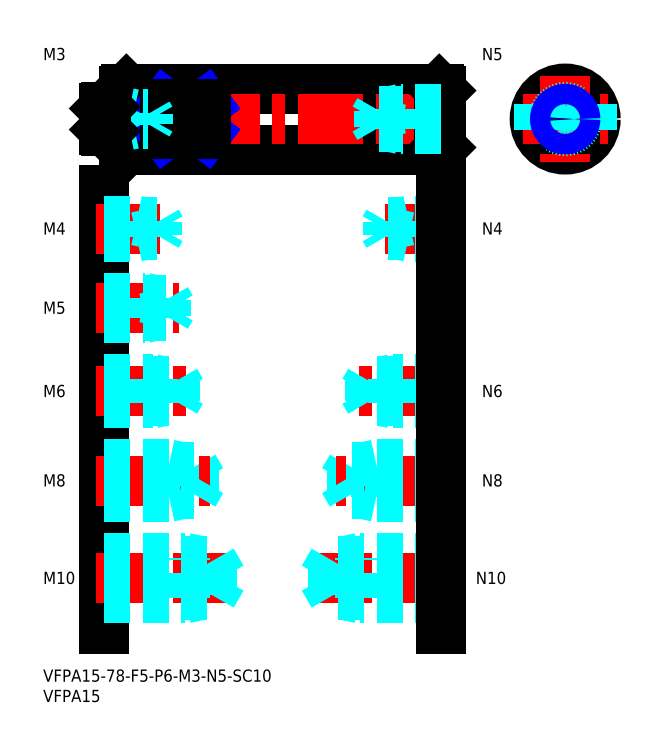
<metadata>
{"format":"dxf","ext":"dxf","renderer":"ezdxf+matplotlib","layout":"modelspace","background":"white","min_lineweight":24,"dpi":150}
</metadata>
<code>
0
SECTION
2
ENTITIES
0
INSERT
8
MSM_CONTINUOUS
2
*U4
10
0
20
0
30
0
0
INSERT
8
MSM_CONTINUOUS
2
*U5
10
0
20
0
30
0
0
LINE
8
MSM_CONTINUOUS
10
15
20
118
30
0
11
15
21
10
31
0
0
INSERT
8
MSM_CONTINUOUS
2
*U6
10
0
20
0
30
0
0
LINE
8
MSM_CENTER
10
13
20
22.5
30
0
11
46
21
22.5
31
0
0
LINE
8
MSM_DASHED
10
41.58
20
18.31
30
0
11
41.58
21
26.69
31
0
0
LINE
8
MSM_DASHED
10
41.58
20
26.69
30
0
11
44
21
22.5
31
0
0
LINE
8
MSM_DASHED
10
35
20
17.5
30
0
11
35
21
27.5
31
0
0
LINE
8
MSM_DASHED
10
15
20
18.31
30
0
11
41.58
21
18.31
31
0
0
LINE
8
MSM_DASHED
10
15
20
17.5
30
0
11
35
21
17.5
31
0
0
LINE
8
MSM_DASHED
10
35
20
17.5
30
0
11
38.75
21
18.31
31
0
0
LINE
8
MSM_DASHED
10
41.58
20
18.31
30
0
11
44
21
22.5
31
0
0
LINE
8
MSM_DASHED
10
15
20
27.5
30
0
11
35
21
27.5
31
0
0
LINE
8
MSM_DASHED
10
15
20
26.69
30
0
11
41.58
21
26.69
31
0
0
LINE
8
MSM_DASHED
10
35
20
27.5
30
0
11
38.75
21
26.69
31
0
0
INSERT
8
MSM_CONTINUOUS
2
*U7
10
0
20
0
30
0
0
LINE
8
MSM_DASHED
10
31
20
42.5
30
0
11
31
21
50.5
31
0
0
LINE
8
MSM_DASHED
10
37.08
20
43.18
30
0
11
37.08
21
49.82
31
0
0
LINE
8
MSM_DASHED
10
37.08
20
49.82
30
0
11
39
21
46.5
31
0
0
LINE
8
MSM_CENTER
10
13
20
46.5
30
0
11
41
21
46.5
31
0
0
LINE
8
MSM_DASHED
10
15
20
43.18
30
0
11
37.08
21
43.18
31
0
0
LINE
8
MSM_DASHED
10
15
20
42.5
30
0
11
31
21
42.5
31
0
0
LINE
8
MSM_DASHED
10
31
20
42.5
30
0
11
34.12
21
43.18
31
0
0
LINE
8
MSM_DASHED
10
37.08
20
43.18
30
0
11
39
21
46.5
31
0
0
LINE
8
MSM_DASHED
10
15
20
50.5
30
0
11
31
21
50.5
31
0
0
LINE
8
MSM_DASHED
10
15
20
49.82
30
0
11
37.08
21
49.82
31
0
0
LINE
8
MSM_DASHED
10
31
20
50.5
30
0
11
34.12
21
49.82
31
0
0
INSERT
8
MSM_CONTINUOUS
2
*U8
10
0
20
0
30
0
0
LINE
8
MSM_CENTER
10
13
20
68.5
30
0
11
36
21
68.5
31
0
0
LINE
8
MSM_DASHED
10
15
20
71.5
30
0
11
27
21
71.5
31
0
0
LINE
8
MSM_DASHED
10
15
20
70.96
30
0
11
32.58
21
70.96
31
0
0
LINE
8
MSM_DASHED
10
15
20
66.04
30
0
11
32.58
21
66.04
31
0
0
LINE
8
MSM_DASHED
10
15
20
65.5
30
0
11
27
21
65.5
31
0
0
LINE
8
MSM_DASHED
10
27
20
65.5
30
0
11
27
21
71.5
31
0
0
LINE
8
MSM_DASHED
10
32.58
20
66.04
30
0
11
32.58
21
70.96
31
0
0
LINE
8
MSM_DASHED
10
32.58
20
70.96
30
0
11
34
21
68.5
31
0
0
LINE
8
MSM_DASHED
10
32.58
20
66.04
30
0
11
34
21
68.5
31
0
0
LINE
8
MSM_DASHED
10
27
20
65.5
30
0
11
29.5
21
66.04
31
0
0
LINE
8
MSM_DASHED
10
27
20
71.5
30
0
11
29.5
21
70.96
31
0
0
INSERT
8
MSM_CONTINUOUS
2
*U9
10
0
20
0
30
0
0
LINE
8
MSM_CENTER
10
13
20
89
30
0
11
33.5
21
89
31
0
0
LINE
8
MSM_DASHED
10
15
20
91.5
30
0
11
25
21
91.5
31
0
0
LINE
8
MSM_DASHED
10
15
20
91.07
30
0
11
30.31
21
91.07
31
0
0
LINE
8
MSM_DASHED
10
15
20
86.93
30
0
11
30.31
21
86.93
31
0
0
LINE
8
MSM_DASHED
10
15
20
86.5
30
0
11
25
21
86.5
31
0
0
LINE
8
MSM_DASHED
10
30.31
20
86.93
30
0
11
30.31
21
91.07
31
0
0
LINE
8
MSM_DASHED
10
30.31
20
91.07
30
0
11
31.5
21
89
31
0
0
LINE
8
MSM_DASHED
10
25
20
86.5
30
0
11
25
21
91.5
31
0
0
LINE
8
MSM_DASHED
10
30.31
20
86.93
30
0
11
31.5
21
89
31
0
0
LINE
8
MSM_DASHED
10
25
20
86.5
30
0
11
27
21
86.93
31
0
0
LINE
8
MSM_DASHED
10
25
20
91.5
30
0
11
27
21
91.07
31
0
0
INSERT
8
MSM_CONTINUOUS
2
*U10
10
0
20
0
30
0
0
LINE
8
MSM_CENTER
10
13
20
108.5
30
0
11
31
21
108.5
31
0
0
LINE
8
MSM_DASHED
10
15
20
110.5
30
0
11
23
21
110.5
31
0
0
LINE
8
MSM_DASHED
10
15
20
110.1
30
0
11
28.06
21
110.1
31
0
0
LINE
8
MSM_DASHED
10
15
20
106.9
30
0
11
28.06
21
106.9
31
0
0
LINE
8
MSM_DASHED
10
15
20
106.5
30
0
11
23
21
106.5
31
0
0
LINE
8
MSM_DASHED
10
28.06
20
106.9
30
0
11
28.06
21
110.1
31
0
0
LINE
8
MSM_DASHED
10
28.06
20
110.1
30
0
11
29
21
108.5
31
0
0
LINE
8
MSM_DASHED
10
23
20
106.5
30
0
11
23
21
110.5
31
0
0
LINE
8
MSM_DASHED
10
28.06
20
106.9
30
0
11
29
21
108.5
31
0
0
LINE
8
MSM_DASHED
10
23
20
106.5
30
0
11
24.75
21
106.9
31
0
0
LINE
8
MSM_DASHED
10
23
20
110.5
30
0
11
24.75
21
110.1
31
0
0
CIRCLE
8
MSM_CONTINUOUS
10
128.5
20
135.5
30
0
40
7.5
0
LINE
8
MSM_CENTER
10
118
20
135.5
30
0
11
139
21
135.5
31
0
0
LINE
8
MSM_CONTINUOUS
10
20.5
20
128
30
0
11
97.5
21
128
31
0
0
LINE
8
MSM_CONTINUOUS
10
20.5
20
143
30
0
11
97.5
21
143
31
0
0
LINE
8
MSM_CENTER
10
12
20
135.5
30
0
11
101
21
135.5
31
0
0
LINE
8
MSM_CONTINUOUS
10
20.5
20
143
30
0
11
20.5
21
128
31
0
0
LINE
8
MSM_CONTINUOUS
10
20
20
142.5
30
0
11
20
21
128.5
31
0
0
LINE
8
MSM_CONTINUOUS
10
15.4
20
138.5
30
0
11
19
21
138.5
31
0
0
LINE
8
MSM_CONTINUOUS
10
15.4
20
132.5
30
0
11
19
21
132.5
31
0
0
LINE
8
MSM_CONTINUOUS
10
15
20
138.1
30
0
11
15
21
132.9
31
0
0
LINE
8
MSM_CONTINUOUS
10
20
20
128.5
30
0
11
20.5
21
128
31
0
0
LINE
8
MSM_CONTINUOUS
10
20
20
142.5
30
0
11
20.5
21
143
31
0
0
LINE
8
MSM_CENTER
10
128.5
20
146
30
0
11
128.5
21
125
31
0
0
LINE
8
MSM_CONTINUOUS
10
97.5
20
143
30
0
11
97.5
21
128
31
0
0
LINE
8
MSM_CONTINUOUS
10
98
20
142.5
30
0
11
98
21
128.5
31
0
0
LINE
8
MSM_CONTINUOUS
10
97.5
20
128
30
0
11
98
21
128.5
31
0
0
LINE
8
MSM_CONTINUOUS
10
98
20
142.5
30
0
11
97.5
21
143
31
0
0
LINE
8
MSM_CONTINUOUS
10
19
20
138.5
30
0
11
19
21
132.5
31
0
0
LINE
8
MSM_CONTINUOUS
10
19
20
138.4
30
0
11
20
21
138.4
31
0
0
LINE
8
MSM_CONTINUOUS
10
19
20
132.6
30
0
11
20
21
132.6
31
0
0
CIRCLE
8
MSM_DASHED
10
128.5
20
135.5
30
0
40
3
0
LINE
8
MSM_NARROW
10
30
20
131.8
30
0
11
40
21
139.2
31
0
0
LINE
8
MSM_NARROW
10
30
20
139.2
30
0
11
40
21
131.8
31
0
0
LINE
8
MSM_CONTINUOUS
10
40
20
131.8
30
0
11
30
21
131.8
31
0
0
LINE
8
MSM_CONTINUOUS
10
40
20
139.2
30
0
11
30
21
139.2
31
0
0
LINE
8
MSM_CONTINUOUS
10
30
20
139.2
30
0
11
30
21
131.8
31
0
0
LINE
8
MSM_CONTINUOUS
10
40
20
131.8
30
0
11
40
21
139.2
31
0
0
LINE
8
MSM_DASHED
10
135
20
139.2
30
0
11
135
21
131.8
31
0
0
LINE
8
MSM_DASHED
10
122
20
139.2
30
0
11
122
21
131.8
31
0
0
INSERT
8
MSM_CONTINUOUS
2
*U11
10
0
20
0
30
0
0
LINE
8
MSM_DASHED
10
15
20
137
30
0
11
21
21
137
31
0
0
LINE
8
MSM_DASHED
10
15
20
136.7
30
0
11
25.79
21
136.7
31
0
0
LINE
8
MSM_DASHED
10
15
20
134.3
30
0
11
25.79
21
134.3
31
0
0
LINE
8
MSM_DASHED
10
15
20
134
30
0
11
21
21
134
31
0
0
LINE
8
MSM_DASHED
10
21
20
137
30
0
11
22.25
21
136.7
31
0
0
LINE
8
MSM_DASHED
10
25.79
20
134.3
30
0
11
25.79
21
136.7
31
0
0
LINE
8
MSM_DASHED
10
25.79
20
134.3
30
0
11
26.5
21
135.5
31
0
0
LINE
8
MSM_DASHED
10
25.79
20
136.7
30
0
11
26.5
21
135.5
31
0
0
LINE
8
MSM_DASHED
10
21
20
134
30
0
11
22.25
21
134.3
31
0
0
LINE
8
MSM_DASHED
10
21
20
134
30
0
11
21
21
137
31
0
0
LINE
8
MSM_CONTINUOUS
10
15.4
20
138.5
30
0
11
15
21
138.1
31
0
0
LINE
8
MSM_CONTINUOUS
10
15.4
20
132.5
30
0
11
15
21
132.9
31
0
0
LINE
8
MSM_CONTINUOUS
10
15.4
20
132.5
30
0
11
15.4
21
138.5
31
0
0
INSERT
8
MSM_CONTINUOUS
2
*U12
10
0
20
0
30
0
0
LINE
8
MSM_CENTER
10
100
20
22.5
30
0
11
67
21
22.5
31
0
0
LINE
8
MSM_DASHED
10
71.42
20
18.31
30
0
11
71.42
21
26.69
31
0
0
LINE
8
MSM_DASHED
10
71.42
20
26.69
30
0
11
69
21
22.5
31
0
0
LINE
8
MSM_DASHED
10
78
20
17.5
30
0
11
78
21
27.5
31
0
0
LINE
8
MSM_DASHED
10
98
20
18.31
30
0
11
71.42
21
18.31
31
0
0
LINE
8
MSM_DASHED
10
98
20
17.5
30
0
11
78
21
17.5
31
0
0
LINE
8
MSM_DASHED
10
78
20
17.5
30
0
11
74.25
21
18.31
31
0
0
LINE
8
MSM_DASHED
10
71.42
20
18.31
30
0
11
69
21
22.5
31
0
0
LINE
8
MSM_DASHED
10
98
20
27.5
30
0
11
78
21
27.5
31
0
0
LINE
8
MSM_DASHED
10
98
20
26.69
30
0
11
71.42
21
26.69
31
0
0
LINE
8
MSM_DASHED
10
78
20
27.5
30
0
11
74.25
21
26.69
31
0
0
INSERT
8
MSM_CONTINUOUS
2
*U13
10
0
20
0
30
0
0
LINE
8
MSM_DASHED
10
82
20
42.5
30
0
11
82
21
50.5
31
0
0
LINE
8
MSM_DASHED
10
75.92
20
43.18
30
0
11
75.92
21
49.82
31
0
0
LINE
8
MSM_DASHED
10
75.92
20
49.82
30
0
11
74
21
46.5
31
0
0
LINE
8
MSM_CENTER
10
100
20
46.5
30
0
11
72
21
46.5
31
0
0
LINE
8
MSM_DASHED
10
98
20
43.18
30
0
11
75.92
21
43.18
31
0
0
LINE
8
MSM_DASHED
10
98
20
42.5
30
0
11
82
21
42.5
31
0
0
LINE
8
MSM_DASHED
10
82
20
42.5
30
0
11
78.87
21
43.18
31
0
0
LINE
8
MSM_DASHED
10
75.92
20
43.18
30
0
11
74
21
46.5
31
0
0
LINE
8
MSM_DASHED
10
98
20
50.5
30
0
11
82
21
50.5
31
0
0
LINE
8
MSM_DASHED
10
98
20
49.82
30
0
11
75.92
21
49.82
31
0
0
LINE
8
MSM_DASHED
10
82
20
50.5
30
0
11
78.87
21
49.82
31
0
0
INSERT
8
MSM_CONTINUOUS
2
*U14
10
0
20
0
30
0
0
LINE
8
MSM_CENTER
10
100
20
68.5
30
0
11
77
21
68.5
31
0
0
LINE
8
MSM_DASHED
10
98
20
71.5
30
0
11
86
21
71.5
31
0
0
LINE
8
MSM_DASHED
10
98
20
70.96
30
0
11
80.42
21
70.96
31
0
0
LINE
8
MSM_DASHED
10
98
20
66.04
30
0
11
80.42
21
66.04
31
0
0
LINE
8
MSM_DASHED
10
98
20
65.5
30
0
11
86
21
65.5
31
0
0
LINE
8
MSM_DASHED
10
86
20
65.5
30
0
11
86
21
71.5
31
0
0
LINE
8
MSM_DASHED
10
80.42
20
66.04
30
0
11
80.42
21
70.96
31
0
0
LINE
8
MSM_DASHED
10
80.42
20
70.96
30
0
11
79
21
68.5
31
0
0
LINE
8
MSM_DASHED
10
80.42
20
66.04
30
0
11
79
21
68.5
31
0
0
LINE
8
MSM_DASHED
10
86
20
65.5
30
0
11
83.5
21
66.04
31
0
0
LINE
8
MSM_DASHED
10
86
20
71.5
30
0
11
83.5
21
70.96
31
0
0
INSERT
8
MSM_CONTINUOUS
2
*U15
10
0
20
0
30
0
0
LINE
8
MSM_CENTER
10
100
20
108.5
30
0
11
82
21
108.5
31
0
0
LINE
8
MSM_DASHED
10
98
20
110.5
30
0
11
90
21
110.5
31
0
0
LINE
8
MSM_DASHED
10
98
20
110.1
30
0
11
84.94
21
110.1
31
0
0
LINE
8
MSM_DASHED
10
98
20
106.9
30
0
11
84.94
21
106.9
31
0
0
LINE
8
MSM_DASHED
10
98
20
106.5
30
0
11
90
21
106.5
31
0
0
LINE
8
MSM_DASHED
10
84.94
20
106.9
30
0
11
84.94
21
110.1
31
0
0
LINE
8
MSM_DASHED
10
84.94
20
110.1
30
0
11
84
21
108.5
31
0
0
LINE
8
MSM_DASHED
10
90
20
106.5
30
0
11
90
21
110.5
31
0
0
LINE
8
MSM_DASHED
10
84.94
20
106.9
30
0
11
84
21
108.5
31
0
0
LINE
8
MSM_DASHED
10
90
20
106.5
30
0
11
88.25
21
106.9
31
0
0
LINE
8
MSM_DASHED
10
90
20
110.5
30
0
11
88.25
21
110.1
31
0
0
INSERT
8
MSM_CONTINUOUS
2
*U16
10
0
20
0
30
0
0
LINE
8
MSM_CONTINUOUS
10
98
20
118
30
0
11
98
21
10
31
0
0
LINE
8
MSM_DASHED
10
98
20
138
30
0
11
88
21
138
31
0
0
LINE
8
MSM_DASHED
10
98
20
137.6
30
0
11
82.69
21
137.6
31
0
0
LINE
8
MSM_DASHED
10
98
20
133.4
30
0
11
82.69
21
133.4
31
0
0
LINE
8
MSM_DASHED
10
98
20
133
30
0
11
88
21
133
31
0
0
LINE
8
MSM_DASHED
10
82.69
20
133.4
30
0
11
82.69
21
137.6
31
0
0
LINE
8
MSM_DASHED
10
82.69
20
137.6
30
0
11
81.5
21
135.5
31
0
0
LINE
8
MSM_DASHED
10
88
20
133
30
0
11
88
21
138
31
0
0
LINE
8
MSM_DASHED
10
82.69
20
133.4
30
0
11
81.5
21
135.5
31
0
0
LINE
8
MSM_DASHED
10
88
20
133
30
0
11
86
21
133.4
31
0
0
LINE
8
MSM_DASHED
10
88
20
138
30
0
11
86
21
137.6
31
0
0
CIRCLE
8
MSM_CONTINUOUS
10
128.5
20
135.5
30
0
40
2.067
0
CIRCLE
8
MSM_NARROW
10
128.5
20
135.5
30
0
40
2.5
0
ENDSEC
0
EOF

</code>
